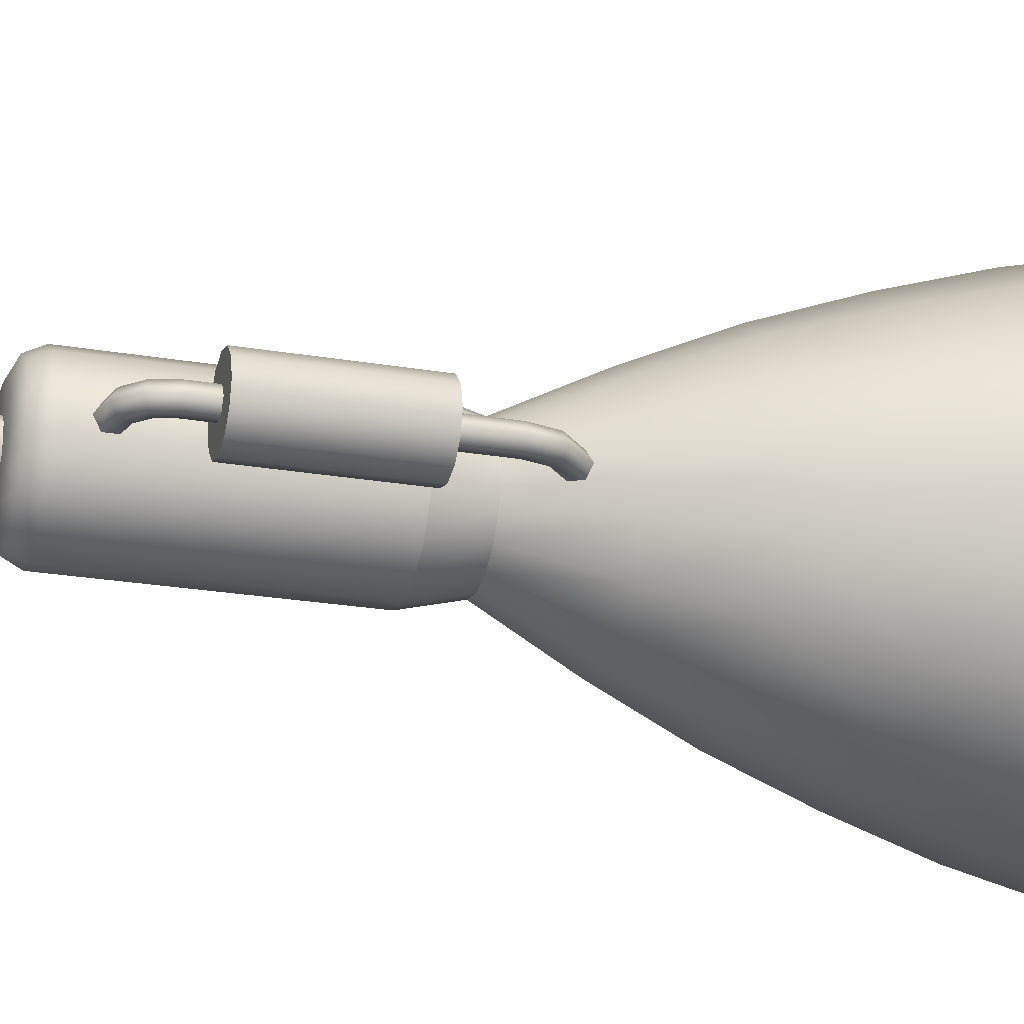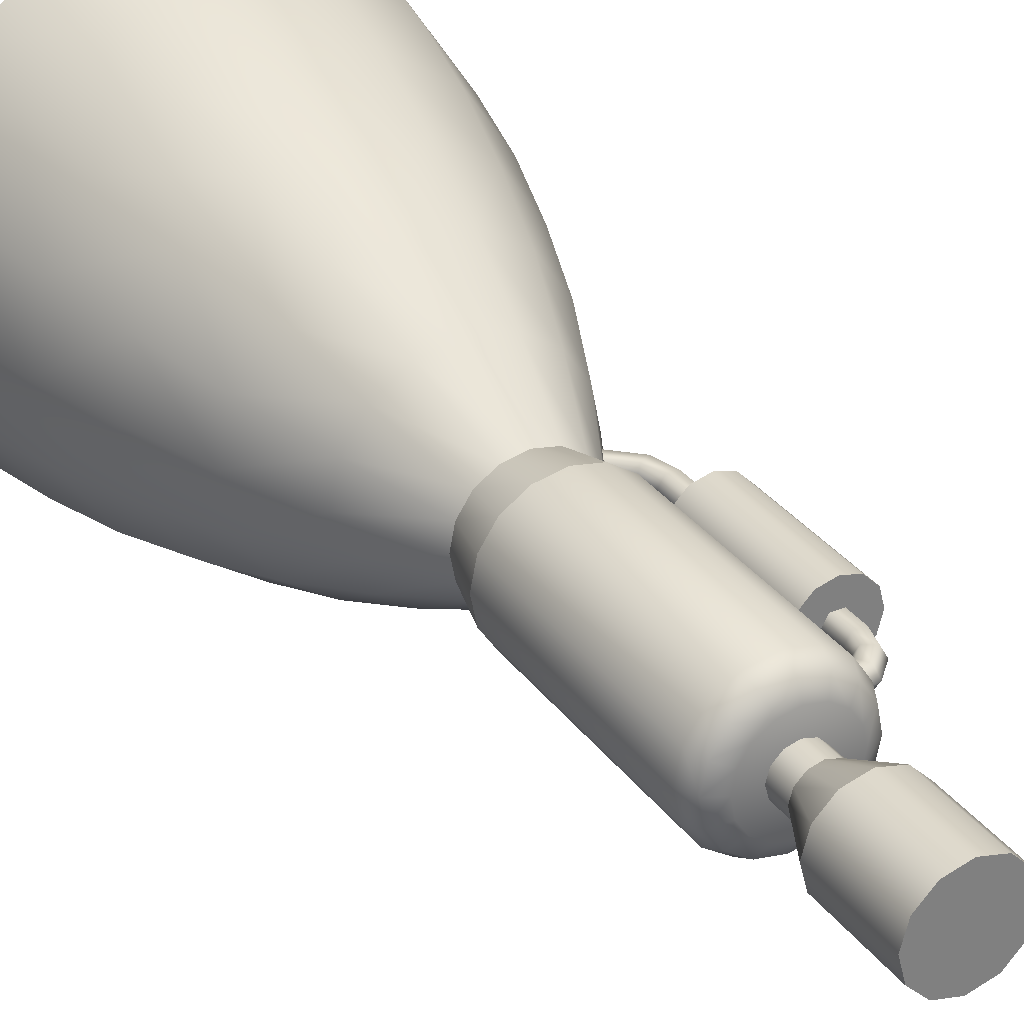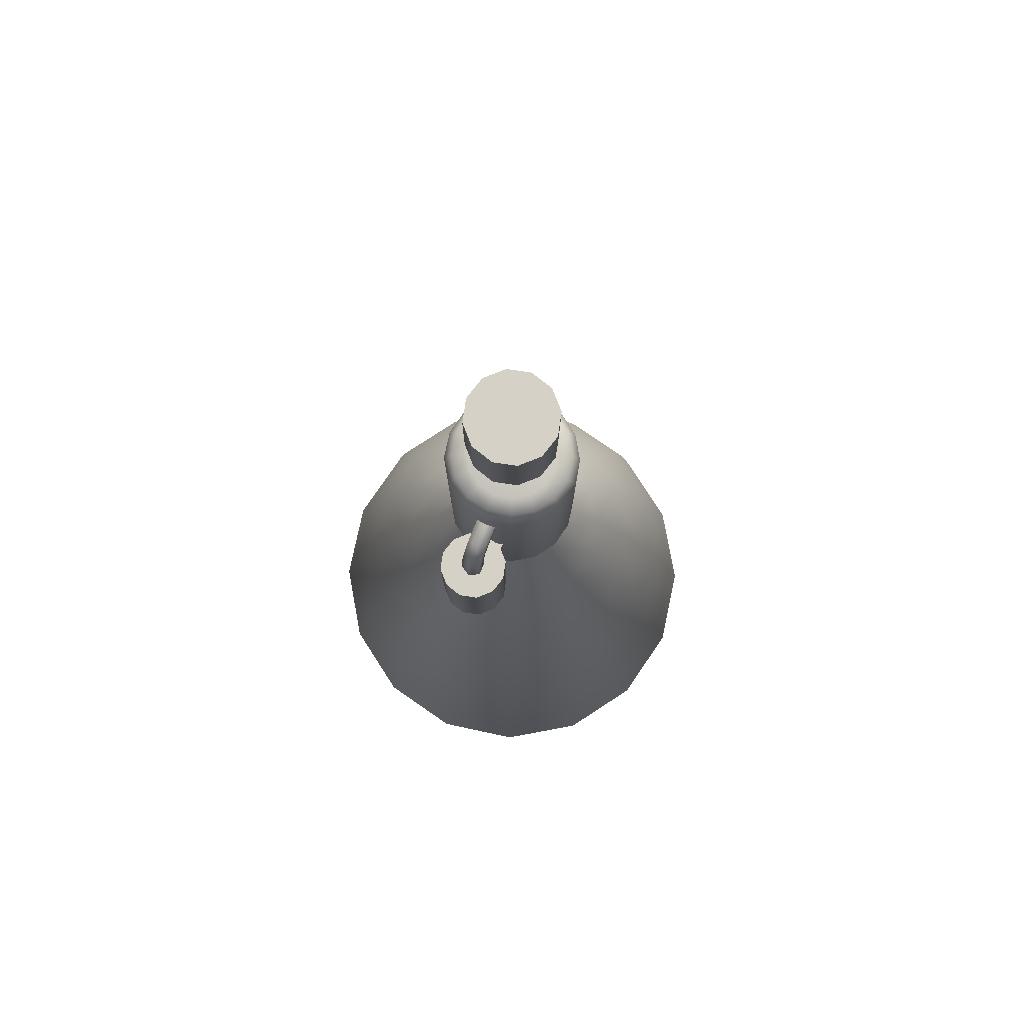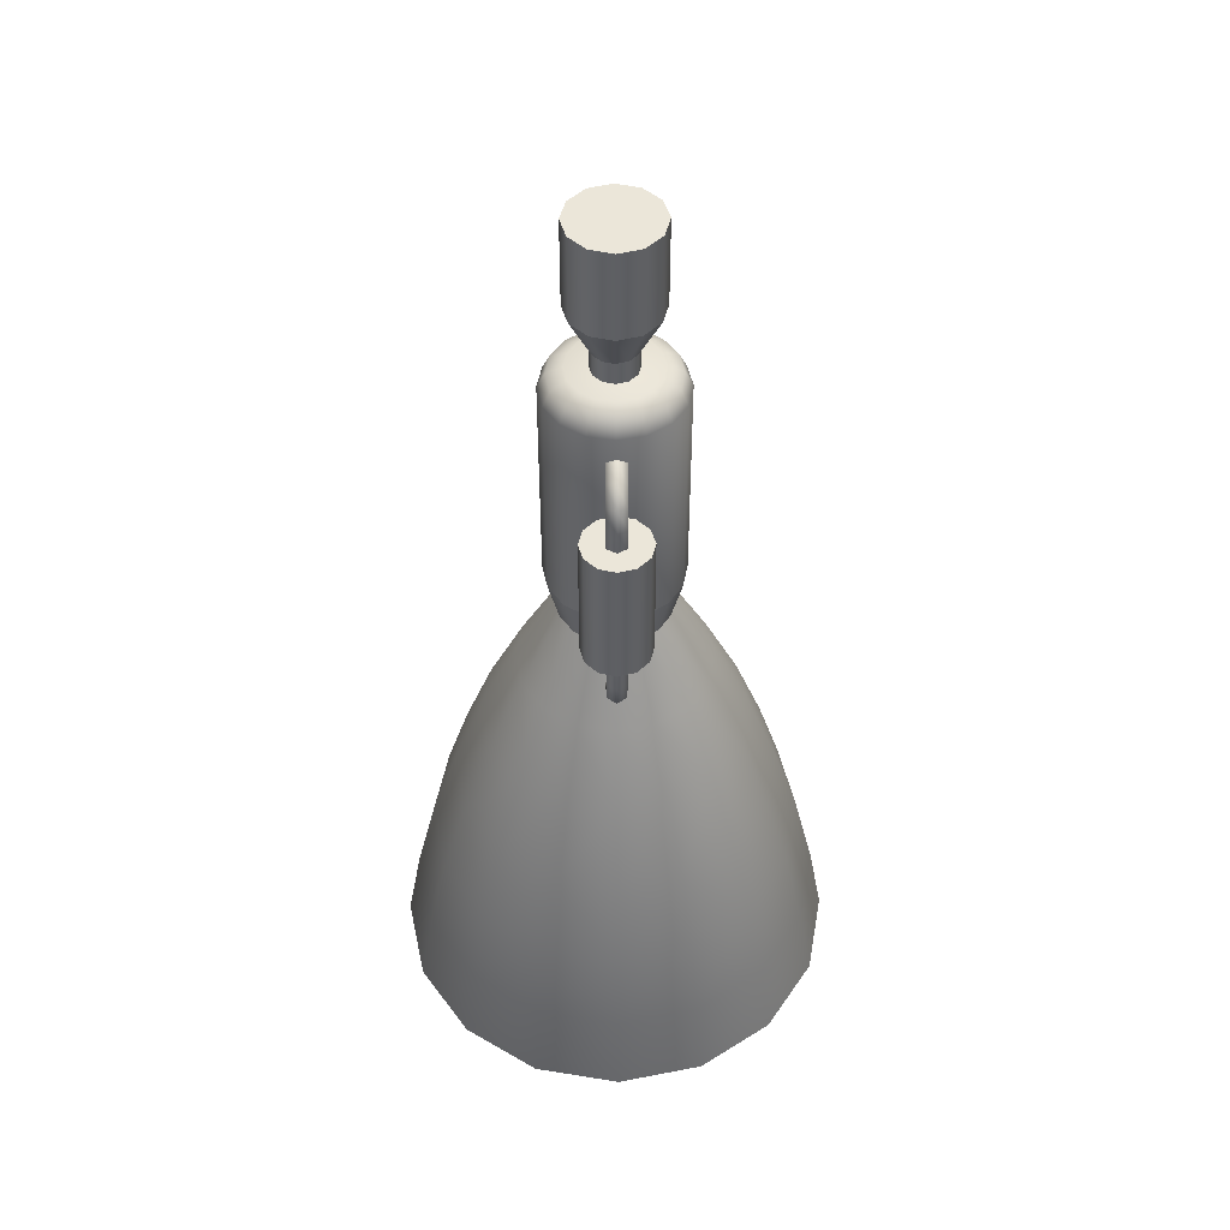
<metadata>
{"format":"obj","ext":"obj","renderer":"f3d","projection":"perspective","resolution":1024,"background":"white","views":[{"elev":-24.0,"azim":-105.8,"up":"+Z"},{"elev":31.4,"azim":150.1,"up":"+Z"},{"elev":79.6,"azim":-66.7,"up":"+Y"},{"elev":47.9,"azim":-91.0,"up":"+Y"}]}
</metadata>
<code>
o Vega_Engine_S_1_1
v 0.025 0.025 4.285e-17
v 0.02165 0.025 0.0125
v 0.0125 0.025 0.02165
v -8.867e-17 0.025 0.025
v -0.0125 0.025 0.02165
v -0.02165 0.025 0.0125
v -0.025 0.025 4.591e-17
v -0.02165 0.025 -0.0125
v -0.0125 0.025 -0.02165
v -9.48e-17 0.025 -0.025
v 0.0125 0.025 -0.02165
v 0.02165 0.025 -0.0125
v 0.025 -0.025 4.285e-17
v 0.02165 -0.025 0.0125
v 0.0125 -0.025 0.02165
v -8.867e-17 -0.025 0.025
v -0.0125 -0.025 0.02165
v -0.02165 -0.025 0.0125
v -0.025 -0.025 4.591e-17
v -0.02165 -0.025 -0.0125
v -0.0125 -0.025 -0.02165
v -9.48e-17 -0.025 -0.025
v 0.0125 -0.025 -0.02165
v 0.02165 -0.025 -0.0125
v 0.0125 -0.05 4.234e-17
v 0.01083 -0.05 0.00625
v 0.00625 -0.05 0.01083
v -9.103e-17 -0.05 0.0125
v -0.00625 -0.05 0.01083
v -0.01083 -0.05 0.00625
v -0.0125 -0.05 4.387e-17
v -0.01083 -0.05 -0.00625
v -0.00625 -0.05 -0.01083
v -9.409e-17 -0.05 -0.0125
v 0.00625 -0.05 -0.01083
v 0.01083 -0.05 -0.00625
v 0.0125 -0.0625 4.342e-17
v 0.01083 -0.0625 0.00625
v 0.00625 -0.0625 0.01083
v -9.103e-17 -0.0625 0.0125
v -0.00625 -0.0625 0.01083
v -0.01083 -0.0625 0.00625
v -0.0125 -0.0625 4.495e-17
v -0.01083 -0.0625 -0.00625
v -0.00625 -0.0625 -0.01083
v -9.409e-17 -0.0625 -0.0125
v 0.00625 -0.0625 -0.01083
v 0.01083 -0.0625 -0.00625
v -0.03564 -0.1437 0.009375
v -0.03564 -0.1812 0.009375
v -0.0375 -0.1812 -2.602e-17
v -0.0375 -0.1437 -2.602e-17
v -0.03564 -0.1437 -0.009375
v -0.03564 -0.1812 -0.009375
v -0.04001 -0.1437 0.009375
v -0.04001 -0.1812 0.009375
v -0.04001 -0.1437 -0.009375
v -0.04001 -0.1812 -0.009375
v -0.0375 -0.125 4.312e-17
v -0.04001 -0.125 0.009375
v -0.04688 -0.125 0.01624
v -0.05625 -0.125 0.01875
v -0.06563 -0.125 0.01624
v -0.07249 -0.125 0.009375
v -0.075 -0.125 4.542e-17
v -0.07249 -0.125 -0.009375
v -0.06563 -0.125 -0.01624
v -0.05625 -0.125 -0.01875
v -0.04688 -0.125 -0.01624
v -0.04001 -0.125 -0.009375
v -0.0375 -0.2 4.312e-17
v -0.04001 -0.2 0.009375
v -0.04688 -0.2 0.01624
v -0.05625 -0.2 0.01875
v -0.06563 -0.2 0.01624
v -0.07249 -0.2 0.009375
v -0.075 -0.2 4.542e-17
v -0.07249 -0.2 -0.009375
v -0.06563 -0.2 -0.01624
v -0.05625 -0.2 -0.01875
v -0.04688 -0.2 -0.01624
v -0.04001 -0.2 -0.009375
v 0.03125 -0.225 -3.468e-17
v 0.02887 -0.225 0.01196
v 0.0221 -0.225 0.0221
v 0.01196 -0.225 0.02887
v 7.335e-18 -0.225 0.03125
v -0.01196 -0.225 0.02887
v -0.0221 -0.225 0.0221
v -0.02887 -0.225 0.01196
v -0.03125 -0.225 -3.086e-17
v -0.02887 -0.225 -0.01196
v -0.0221 -0.225 -0.0221
v -0.01196 -0.225 -0.02887
v -3.195e-19 -0.225 -0.03125
v 0.01196 -0.225 -0.02887
v 0.0221 -0.225 -0.0221
v 0.02887 -0.225 -0.01196
v 0.125 -0.5 -3.795e-17
v 0.1155 -0.5 0.04784
v 0.08839 -0.5 0.08839
v 0.04784 -0.5 0.1155
v 1.633e-17 -0.5 0.125
v -0.04784 -0.5 0.1155
v -0.08839 -0.5 0.08839
v -0.1155 -0.5 0.04784
v -0.125 -0.5 -2.264e-17
v -0.1155 -0.5 -0.04784
v -0.08839 -0.5 -0.08839
v -0.04784 -0.5 -0.1155
v -1.429e-17 -0.5 -0.125
v 0.04784 -0.5 -0.1155
v 0.08839 -0.5 -0.08839
v 0.1155 -0.5 -0.04784
v 0.09736 -0.4044 -0.04033
v 0.07451 -0.4044 -0.07451
v 0.04033 -0.4044 -0.09736
v -1.171e-17 -0.4044 -0.1054
v -0.04033 -0.4044 -0.09736
v -0.07451 -0.4044 -0.07451
v -0.09736 -0.4044 -0.04033
v -0.1054 -0.4044 -2.33e-17
v -0.09736 -0.4044 0.04033
v -0.07451 -0.4044 0.07451
v -0.04033 -0.4044 0.09736
v 1.368e-17 -0.4044 0.1054
v 0.04033 -0.4044 0.09736
v 0.07451 -0.4044 0.07451
v 0.09736 -0.4044 0.04033
v 0.1054 -0.4044 -3.946e-17
v 0.06848 -0.3127 -0.02837
v 0.05242 -0.3127 -0.05242
v 0.02837 -0.3127 -0.06848
v -7.231e-18 -0.3127 -0.07413
v -0.02837 -0.3127 -0.06848
v -0.05242 -0.3127 -0.05242
v -0.06848 -0.3127 -0.02837
v -0.07413 -0.3127 -2.604e-17
v -0.06848 -0.3127 0.02837
v -0.05242 -0.3127 0.05242
v -0.02837 -0.3127 0.06848
v 1.051e-17 -0.3127 0.07413
v 0.02837 -0.3127 0.06848
v 0.05242 -0.3127 0.05242
v 0.06848 -0.3127 0.02837
v 0.07413 -0.3127 -3.837e-17
v 0.1164 -0.4519 -3.89e-17
v 0.1075 -0.4519 0.04454
v 0.0823 -0.4519 0.0823
v 0.04454 -0.4519 0.1075
v 1.5e-17 -0.4519 0.1164
v -0.04454 -0.4519 0.1075
v -0.0823 -0.4519 0.0823
v -0.1075 -0.4519 0.04454
v -0.1164 -0.4519 -2.292e-17
v -0.1075 -0.4519 -0.04454
v -0.0823 -0.4519 -0.0823
v -0.04454 -0.4519 -0.1075
v -1.309e-17 -0.4519 -0.1164
v 0.04454 -0.4519 -0.1075
v 0.0823 -0.4519 -0.0823
v 0.1075 -0.4519 -0.04454
v 0.09091 -0.3581 -3.923e-17
v 0.08399 -0.3581 0.03479
v 0.06429 -0.3581 0.06429
v 0.03479 -0.3581 0.08399
v 1.211e-17 -0.3581 0.09091
v -0.03479 -0.3581 0.08399
v -0.06429 -0.3581 0.06429
v -0.08399 -0.3581 0.03479
v -0.09091 -0.3581 -2.43e-17
v -0.08399 -0.3581 -0.03479
v -0.06429 -0.3581 -0.06429
v -0.03479 -0.3581 -0.08399
v -9.715e-18 -0.3581 -0.09091
v 0.03479 -0.3581 -0.08399
v 0.06429 -0.3581 -0.06429
v 0.08399 -0.3581 -0.03479
v 0.0497 -0.2683 -0.02059
v 0.03804 -0.2683 -0.03804
v 0.02059 -0.2683 -0.0497
v -3.914e-18 -0.2683 -0.05379
v -0.02059 -0.2683 -0.0497
v -0.03804 -0.2683 -0.03804
v -0.0497 -0.2683 -0.02059
v -0.05379 -0.2683 -2.8e-17
v -0.0497 -0.2683 0.02059
v -0.03804 -0.2683 0.03804
v -0.02059 -0.2683 0.0497
v 8.92e-18 -0.2683 0.05379
v 0.02059 -0.2683 0.0497
v 0.03804 -0.2683 0.03804
v 0.0497 -0.2683 0.02059
v 0.05379 -0.2683 -3.679e-17
v 0.03465 -0.2 0.01435
v 0.0375 -0.2 -3.407e-17
v 0.03465 -0.2 -0.01435
v 0.02652 -0.2 -0.02652
v 0.01435 -0.2 -0.03465
v -1.303e-18 -0.2 -0.0375
v -0.01435 -0.2 -0.03465
v -0.02652 -0.2 -0.02652
v -0.03465 -0.2 -0.01435
v -0.0375 -0.2 -2.948e-17
v -0.03465 -0.2 0.01435
v -0.02652 -0.2 0.02652
v -0.01435 -0.2 0.03465
v 7.881e-18 -0.2 0.0375
v 0.01435 -0.2 0.03465
v 0.02652 -0.2 0.02652
v 0.03465 -0.075 0.01435
v 0.0375 -0.075 -2.841e-17
v 0.03465 -0.075 -0.01435
v 0.02652 -0.075 -0.02652
v 0.01435 -0.075 -0.03465
v -1.303e-18 -0.075 -0.0375
v -0.01435 -0.075 -0.03465
v -0.02652 -0.075 -0.02652
v -0.03465 -0.075 -0.01435
v -0.0375 -0.075 -2.382e-17
v -0.03465 -0.075 0.01435
v -0.02652 -0.075 0.02652
v -0.01435 -0.075 0.03465
v 7.881e-18 -0.075 0.0375
v 0.01435 -0.075 0.03465
v 0.02652 -0.075 0.02652
v 0.0175 -0.0625 0.0175
v 0.02287 -0.0625 0.009473
v 0.02476 -0.0625 -2.652e-17
v 0.02287 -0.0625 -0.009473
v 0.0175 -0.0625 -0.0175
v 0.009473 -0.0625 -0.02287
v -1.484e-18 -0.0625 -0.02476
v -0.009473 -0.0625 -0.02287
v -0.0175 -0.0625 -0.0175
v -0.02287 -0.0625 -0.009473
v -0.02476 -0.0625 -2.319e-17
v -0.02287 -0.0625 0.009473
v -0.0175 -0.0625 0.0175
v -0.009473 -0.0625 0.02287
v 7.521e-18 -0.0625 0.02476
v 0.009473 -0.0625 0.02287
v 0.03076 -0.06654 0.01274
v 0.02354 -0.06654 0.02354
v 0.01274 -0.06654 0.03076
v 7.658e-18 -0.06654 0.03329
v -0.01274 -0.06654 0.03076
v -0.02354 -0.06654 0.02354
v -0.03076 -0.06654 0.01274
v -0.03329 -0.06654 -2.354e-17
v -0.03076 -0.06654 -0.01274
v -0.02354 -0.06654 -0.02354
v -0.01274 -0.06654 -0.03076
v -1.394e-18 -0.06654 -0.03329
v 0.01274 -0.06654 -0.03076
v 0.02354 -0.06654 -0.02354
v 0.03076 -0.06654 -0.01274
v 0.03329 -0.06654 -2.768e-17
v 4.12e-18 -0.0625 -2.624e-17
v 0.1125 -0.5 -3.751e-17
v 0.1039 -0.5 0.04305
v 0.07955 -0.5 0.07955
v 0.04305 -0.5 0.1039
v 1.513e-17 -0.5 0.1125
v -0.04305 -0.5 0.1039
v -0.07955 -0.5 0.07955
v -0.1039 -0.5 0.04305
v -0.1125 -0.5 -2.373e-17
v -0.1039 -0.5 -0.04305
v -0.07955 -0.5 -0.07955
v -0.04305 -0.5 -0.1039
v -1.243e-17 -0.5 -0.1125
v 0.04305 -0.5 -0.1039
v 0.07955 -0.5 -0.07955
v 0.1039 -0.5 -0.04305
v 5.204e-18 -0.225 -1.448e-16
v -0.05 -0.1125 4.259e-17
v -0.05312 -0.1125 0.005413
v -0.05937 -0.1125 0.005413
v -0.0625 -0.1125 4.335e-17
v -0.05937 -0.1125 -0.005413
v -0.05312 -0.1125 -0.005413
v -0.05 -0.125 4.259e-17
v -0.05312 -0.125 0.005413
v -0.05937 -0.125 0.005413
v -0.0625 -0.125 4.335e-17
v -0.05937 -0.125 -0.005413
v -0.05312 -0.125 -0.005413
v -0.04833 -0.1062 4.259e-17
v -0.05103 -0.1047 0.005413
v -0.05644 -0.1016 0.005413
v -0.05915 -0.1 4.335e-17
v -0.05644 -0.1016 -0.005413
v -0.05103 -0.1047 -0.005413
v -0.04375 -0.1017 4.259e-17
v -0.04531 -0.09897 0.005413
v -0.04844 -0.09356 0.005413
v -0.05 -0.09085 4.335e-17
v -0.04844 -0.09356 -0.005413
v -0.04531 -0.09897 -0.005413
v -0.0375 -0.1 4.259e-17
v -0.03642 -0.09688 0.005413
v -0.03642 -0.09062 0.005413
v -0.0375 -0.0875 4.335e-17
v -0.03642 -0.09062 -0.005413
v -0.03642 -0.09688 -0.005413
v -0.05 -0.2 4.342e-17
v -0.05312 -0.2 0.005413
v -0.05937 -0.2 0.005413
v -0.0625 -0.2 4.206e-17
v -0.05937 -0.2 -0.005413
v -0.05312 -0.2 -0.005413
v -0.05 -0.225 4.13e-17
v -0.05312 -0.225 0.005413
v -0.05937 -0.225 0.005413
v -0.0625 -0.225 3.994e-17
v -0.05937 -0.225 -0.005413
v -0.05312 -0.225 -0.005413
v -0.04749 -0.2344 4.13e-17
v -0.05019 -0.2359 0.005413
v -0.05561 -0.2391 0.005413
v -0.05831 -0.2406 3.994e-17
v -0.05561 -0.2391 -0.005413
v -0.05019 -0.2359 -0.005413
v -0.04027 -0.2414 4.152e-17
v -0.04569 -0.2527 4.067e-17
v -0.04342 -0.2504 0.005413
v -0.04053 -0.2449 0.005413
v -0.04053 -0.2449 -0.005413
v -0.04342 -0.2504 -0.005413
g Vega_Engine_S_1_1_Vega_Engine_S_1_1_auv
f 1 12 11 10 9 8 7 6 5 4 3 2
f 25 37 48 36
f 26 38 37 25
f 27 39 38 26
f 28 40 39 27
f 29 41 40 28
f 30 42 41 29
f 31 43 42 30
f 32 44 43 31
f 33 45 44 32
f 34 46 45 33
f 35 47 46 34
f 36 48 47 35
f 49 55 56 50
f 50 56 51
f 51 58 54
f 52 55 49
f 53 57 52
f 54 58 57 53
f 59 70 69 68 67 66 65 64 63 62 61 60
f 72 73 74 75 76 77 78 79 80 81 82 71
f 83 196 195 84
f 84 195 210 85
f 85 210 209 86
f 86 209 208 87
f 87 208 207 88
f 88 207 206 89
f 89 206 205 90
f 90 205 204 91
f 91 204 203 92
f 92 203 202 93
f 93 202 201 94
f 94 201 200 95
f 95 200 199 96
f 96 199 198 97
f 97 198 197 98
f 98 197 196 83
f 260 276 275
f 261 276 260
f 262 276 261
f 263 276 262
f 264 276 263
f 265 276 264
f 266 276 265
f 267 276 266
f 268 276 267
f 269 276 268
f 270 276 269
f 271 276 270
f 272 276 271
f 273 276 272
f 274 276 273
f 275 276 274
f 277 283 288 282
f 277 289 290 278
f 278 284 283 277
f 278 290 291 279
f 279 285 284 278
f 279 291 292 280
f 280 286 285 279
f 280 292 293 281
f 281 287 286 280
f 281 293 294 282
f 282 288 287 281
f 282 294 289 277
f 289 295 296 290
f 290 296 297 291
f 291 297 298 292
f 292 298 299 293
f 293 299 300 294
f 294 300 295 289
f 295 301 302 296
f 296 302 303 297
f 297 303 304 298
f 298 304 305 299
f 299 305 306 300
f 300 306 301 295
f 307 313 318 312
f 308 314 313 307
f 309 315 314 308
f 310 316 315 309
f 311 317 316 310
f 312 318 317 311
f 313 319 324 318
f 314 320 319 313
f 315 321 320 314
f 316 322 321 315
f 317 323 322 316
f 318 324 323 317
f 319 325 329 324
f 320 328 325 319
f 321 327 328 320
f 322 326 327 321
f 323 330 326 322
f 324 329 330 323
f 13 25 36 24
f 14 26 25 13
f 15 27 26 14
f 16 28 27 15
f 17 29 28 16
f 18 30 29 17
f 19 31 30 18
f 20 32 31 19
f 21 33 32 20
f 22 34 33 21
f 23 35 34 22
f 24 36 35 23
f 59 71 82 70
f 60 72 71 59
f 61 73 72 60
f 62 74 73 61
f 63 75 74 62
f 64 76 75 63
f 65 77 76 64
f 66 78 77 65
f 67 79 78 66
f 68 80 79 67
f 69 81 80 68
f 70 82 81 69
f 83 194 179 98
f 84 193 194 83
f 85 192 193 84
f 86 191 192 85
f 87 190 191 86
f 88 189 190 87
f 89 188 189 88
f 90 187 188 89
f 91 186 187 90
f 92 185 186 91
f 93 184 185 92
f 94 183 184 93
f 95 182 183 94
f 96 181 182 95
f 97 180 181 96
f 98 179 180 97
f 99 147 148 100
f 100 148 149 101
f 101 149 150 102
f 102 150 151 103
f 103 151 152 104
f 104 152 153 105
f 105 153 154 106
f 106 154 155 107
f 107 155 156 108
f 108 156 157 109
f 109 157 158 110
f 110 158 159 111
f 111 159 160 112
f 112 160 161 113
f 113 161 162 114
f 114 162 147 99
f 115 130 147 162
f 115 178 163 130
f 116 177 178 115
f 117 176 177 116
f 118 175 176 117
f 119 174 175 118
f 120 173 174 119
f 121 172 173 120
f 122 171 172 121
f 123 170 171 122
f 124 169 170 123
f 125 168 169 124
f 126 167 168 125
f 127 166 167 126
f 128 165 166 127
f 129 164 165 128
f 130 163 164 129
f 131 146 163 178
f 131 179 194 146
f 132 180 179 131
f 133 181 180 132
f 134 182 181 133
f 135 183 182 134
f 136 184 183 135
f 137 185 184 136
f 138 186 185 137
f 139 187 186 138
f 140 188 187 139
f 141 189 188 140
f 142 190 189 141
f 143 191 190 142
f 144 192 191 143
f 145 193 192 144
f 146 194 193 145
f 148 147 130 129
f 149 148 129 128
f 150 149 128 127
f 151 150 127 126
f 152 151 126 125
f 153 152 125 124
f 154 153 124 123
f 155 154 123 122
f 156 155 122 121
f 157 156 121 120
f 158 157 120 119
f 159 158 119 118
f 160 159 118 117
f 161 160 117 116
f 162 161 116 115
f 164 163 146 145
f 165 164 145 144
f 166 165 144 143
f 167 166 143 142
f 168 167 142 141
f 169 168 141 140
f 170 169 140 139
f 171 170 139 138
f 172 171 138 137
f 173 172 137 136
f 174 173 136 135
f 175 174 135 134
f 176 175 134 133
f 177 176 133 132
f 178 177 132 131
f 195 211 226 210
f 196 212 211 195
f 197 213 212 196
f 198 214 213 197
f 199 215 214 198
f 200 216 215 199
f 201 217 216 200
f 202 218 217 201
f 203 219 218 202
f 204 220 219 203
f 205 221 220 204
f 206 222 221 205
f 207 223 222 206
f 208 224 223 207
f 209 225 224 208
f 210 226 225 209
f 212 213 257 258
f 213 214 256 257
f 214 215 255 256
f 215 216 254 255
f 216 217 253 254
f 217 218 252 253
f 218 219 251 252
f 219 220 250 251
f 220 221 249 250
f 221 222 248 249
f 222 223 247 248
f 223 224 246 247
f 224 225 245 246
f 225 226 244 245
f 226 211 243 244
f 227 244 243 228
f 227 259 242
f 228 243 258 229
f 228 259 227
f 229 258 257 230
f 229 259 228
f 230 257 256 231
f 230 259 229
f 231 256 255 232
f 231 259 230
f 232 255 254 233
f 232 259 231
f 233 254 253 234
f 233 259 232
f 234 253 252 235
f 234 259 233
f 235 252 251 236
f 235 259 234
f 236 251 250 237
f 236 259 235
f 237 250 249 238
f 237 259 236
f 238 249 248 239
f 238 259 237
f 239 248 247 240
f 239 259 238
f 240 247 246 241
f 240 259 239
f 241 246 245 242
f 241 259 240
f 242 245 244 227
f 242 259 241
f 258 243 211 212
f 1 13 24 12
f 2 14 13 1
f 3 15 14 2
f 4 16 15 3
f 5 17 16 4
f 6 18 17 5
f 7 19 18 6
f 8 20 19 7
f 9 21 20 8
f 10 22 21 9
f 11 23 22 10
f 12 24 23 11
f 99 260 275 114
f 100 261 260 99
f 101 262 261 100
f 102 263 262 101
f 103 264 263 102
f 104 265 264 103
f 105 266 265 104
f 106 267 266 105
f 107 268 267 106
f 108 269 268 107
f 109 270 269 108
f 110 271 270 109
f 111 272 271 110
f 112 273 272 111
f 113 274 273 112
f 114 275 274 113

</code>
